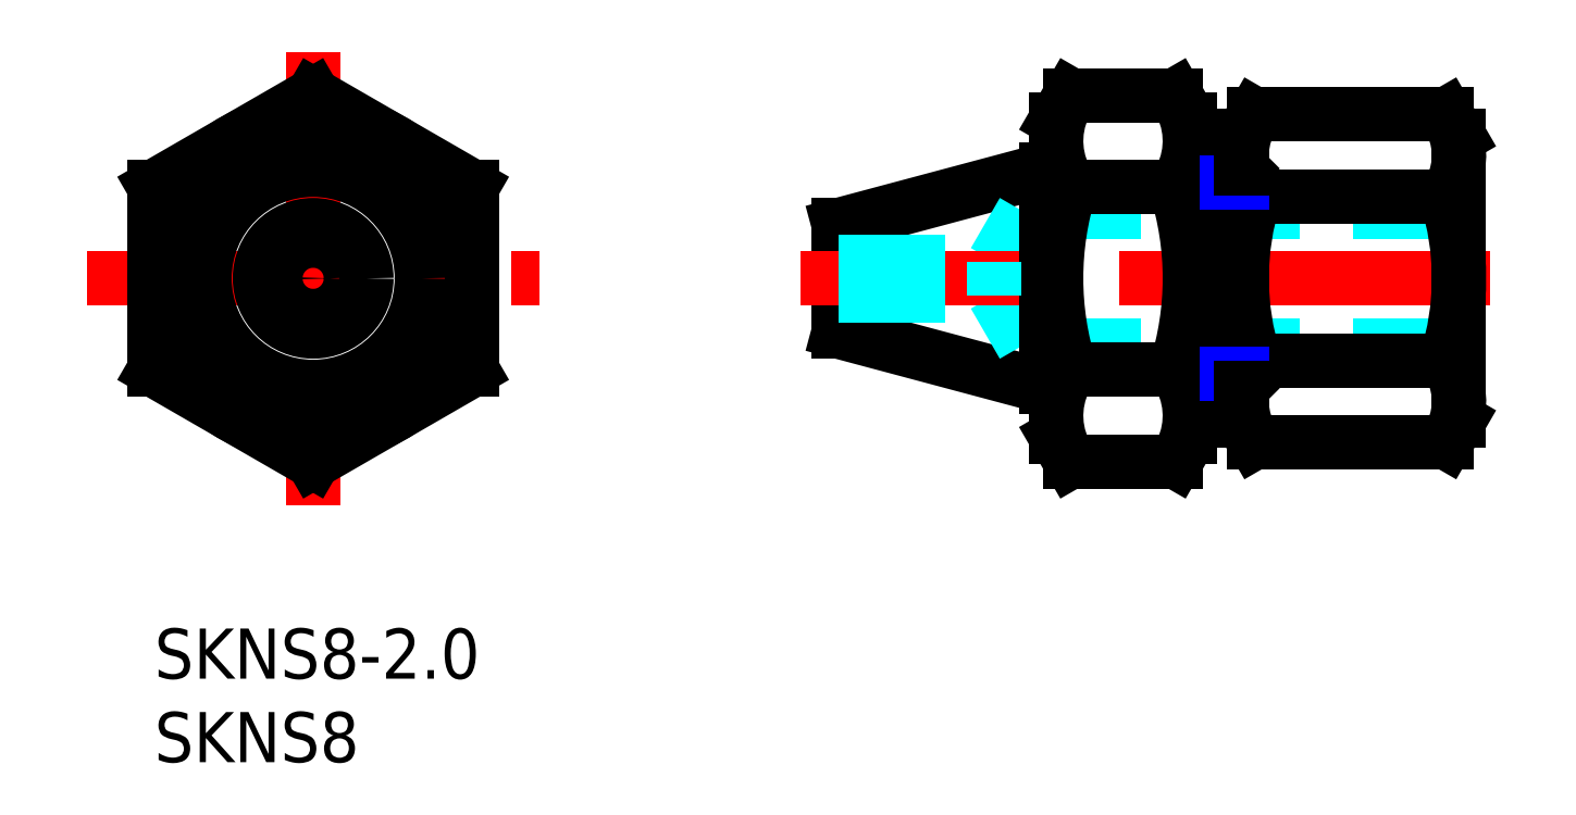
<metadata>
{"format":"dxf","ext":"dxf","renderer":"ezdxf+matplotlib","layout":"modelspace","background":"white","min_lineweight":24,"dpi":150}
</metadata>
<code>
0
SECTION
2
ENTITIES
0
INSERT
8
MSM_CONTINUOUS
2
*U11
10
0
20
0
30
0
0
INSERT
8
MSM_CONTINUOUS
2
*U12
10
0
20
0
30
0
0
LINE
8
MSM_CONTINUOUS
10
53.95
20
27.47
30
0
11
53.35
21
27.47
31
0
0
LINE
8
MSM_CONTINUOUS
10
53.95
20
14.47
30
0
11
53.35
21
14.47
31
0
0
LINE
8
MSM_CONTINUOUS
10
53.35
20
14.47
30
0
11
40.95
21
17.78
31
0
0
LINE
8
MSM_CONTINUOUS
10
53.35
20
27.47
30
0
11
40.95
21
24.16
31
0
0
LINE
8
MSM_CONTINUOUS
10
40.95
20
20.97
30
0
11
40.95
21
24.16
31
0
0
LINE
8
MSM_CONTINUOUS
10
40.95
20
20.97
30
0
11
40.95
21
17.78
31
0
0
LINE
8
MSM_CONTINUOUS
10
61.95
20
26.47
30
0
11
63.95
21
26.47
31
0
0
LINE
8
MSM_CONTINUOUS
10
61.95
20
15.47
30
0
11
63.95
21
15.47
31
0
0
LINE
8
MSM_CONTINUOUS
10
63.95
20
26.47
30
0
11
65.02
21
27.55
31
0
0
LINE
8
MSM_CONTINUOUS
10
63.95
20
15.47
30
0
11
65.02
21
14.39
31
0
0
LINE
8
MSM_CONTINUOUS
10
63.95
20
26.47
30
0
11
63.95
21
15.47
31
0
0
LINE
8
MSM_DASHED
10
78.05
20
24.97
30
0
11
51.99
21
24.97
31
0
0
LINE
8
MSM_DASHED
10
51.99
20
24.97
30
0
11
51.99
21
16.97
31
0
0
LINE
8
MSM_DASHED
10
51.99
20
24.97
30
0
11
50.25
21
21.97
31
0
0
LINE
8
MSM_DASHED
10
51.99
20
16.97
30
0
11
50.25
21
19.97
31
0
0
LINE
8
MSM_DASHED
10
78.05
20
16.97
30
0
11
51.99
21
16.97
31
0
0
LINE
8
MSM_CENTER
10
-4.06
20
20.97
30
0
11
23.06
21
20.97
31
0
0
LINE
8
MSM_CENTER
10
9.5
20
34.53
30
0
11
9.5
21
7.41
31
0
0
LINE
8
MSM_CENTER
10
38.64
20
20.97
30
0
11
80.67
21
20.97
31
0
0
CIRCLE
8
MSM_CONTINUOUS
10
9.5
20
20.97
30
0
40
9.5
0
LINE
8
MSM_CONTINUOUS
10
53.95
20
11.47
30
0
11
53.95
21
30.47
31
0
0
LINE
8
MSM_CONTINUOUS
10
61.95
20
11.47
30
0
11
61.95
21
30.47
31
0
0
ARC
8
MSM_CONTINUOUS
10
58.8
20
12.74
30
0
40
4.856
50
145.6
51
205.6
0
ARC
8
MSM_CONTINUOUS
10
57.09
20
12.74
30
0
40
4.856
50
334.4
51
34.38
0
LINE
8
MSM_CONTINUOUS
10
54.79
20
10
30
0
11
61.1
21
10
31
0
0
LINE
8
MSM_CONTINUOUS
10
53.95
20
11.47
30
0
11
54.79
21
10
31
0
0
LINE
8
MSM_CONTINUOUS
10
61.95
20
11.47
30
0
11
61.1
21
10
31
0
0
ARC
8
MSM_CONTINUOUS
10
58.8
20
29.2
30
0
40
4.856
50
154.4
51
214.4
0
ARC
8
MSM_CONTINUOUS
10
57.09
20
29.2
30
0
40
4.856
50
325.6
51
25.62
0
LINE
8
MSM_CONTINUOUS
10
61.1
20
15.48
30
0
11
54.79
21
15.48
31
0
0
LINE
8
MSM_CONTINUOUS
10
54.79
20
26.45
30
0
11
61.1
21
26.45
31
0
0
ARC
8
MSM_CONTINUOUS
10
72.1
20
20.97
30
0
40
18.15
50
162.4
51
197.6
0
ARC
8
MSM_CONTINUOUS
10
43.79
20
20.97
30
0
40
18.15
50
342.4
51
17.59
0
LINE
8
MSM_CONTINUOUS
10
61.1
20
31.94
30
0
11
54.79
21
31.94
31
0
0
LINE
8
MSM_CONTINUOUS
10
53.95
20
30.47
30
0
11
54.79
21
31.94
31
0
0
LINE
8
MSM_CONTINUOUS
10
61.95
20
30.47
30
0
11
61.1
21
31.94
31
0
0
LINE
8
MSM_CONTINUOUS
10
19
20
26.45
30
0
11
9.5
21
31.94
31
0
0
LINE
8
MSM_CONTINUOUS
10
9.5
20
31.94
30
0
11
0
21
26.45
31
0
0
LINE
8
MSM_CONTINUOUS
10
0
20
26.45
30
0
11
0
21
15.48
31
0
0
LINE
8
MSM_CONTINUOUS
10
0
20
15.48
30
0
11
9.5
21
10
31
0
0
LINE
8
MSM_CONTINUOUS
10
9.5
20
10
30
0
11
19
21
15.48
31
0
0
LINE
8
MSM_CONTINUOUS
10
19
20
15.48
30
0
11
19
21
26.45
31
0
0
LINE
8
MSM_CONTINUOUS
10
65.05
20
12.47
30
0
11
65.05
21
29.47
31
0
0
LINE
8
MSM_CONTINUOUS
10
78.05
20
12.47
30
0
11
78.05
21
29.47
31
0
0
ARC
8
MSM_CONTINUOUS
10
69.39
20
13.61
30
0
40
4.345
50
145.6
51
205.6
0
ARC
8
MSM_CONTINUOUS
10
73.7
20
13.61
30
0
40
4.345
50
334.4
51
34.38
0
LINE
8
MSM_CONTINUOUS
10
65.8
20
11.15
30
0
11
77.29
21
11.15
31
0
0
LINE
8
MSM_CONTINUOUS
10
65.05
20
12.47
30
0
11
65.8
21
11.15
31
0
0
LINE
8
MSM_CONTINUOUS
10
78.05
20
12.47
30
0
11
77.29
21
11.15
31
0
0
ARC
8
MSM_CONTINUOUS
10
69.39
20
28.33
30
0
40
4.345
50
154.4
51
214.4
0
ARC
8
MSM_CONTINUOUS
10
73.7
20
28.33
30
0
40
4.345
50
325.6
51
25.62
0
LINE
8
MSM_CONTINUOUS
10
77.29
20
16.06
30
0
11
65.8
21
16.06
31
0
0
LINE
8
MSM_CONTINUOUS
10
65.8
20
25.88
30
0
11
77.29
21
25.88
31
0
0
ARC
8
MSM_CONTINUOUS
10
81.29
20
20.97
30
0
40
16.24
50
162.4
51
197.6
0
ARC
8
MSM_CONTINUOUS
10
61.8
20
20.97
30
0
40
16.24
50
342.4
51
17.59
0
LINE
8
MSM_CONTINUOUS
10
77.29
20
30.78
30
0
11
65.8
21
30.78
31
0
0
LINE
8
MSM_CONTINUOUS
10
65.05
20
29.47
30
0
11
65.8
21
30.78
31
0
0
LINE
8
MSM_CONTINUOUS
10
78.05
20
29.47
30
0
11
77.29
21
30.78
31
0
0
LINE
8
MSM_CONTINUOUS
10
53.35
20
27.47
30
0
11
53.35
21
14.47
31
0
0
LINE
8
MSM_NARROW
10
64.17
20
26.69
30
0
11
65.05
21
26.69
31
0
0
LINE
8
MSM_NARROW
10
64.17
20
15.25
30
0
11
65.05
21
15.25
31
0
0
CIRCLE
8
MSM_CONTINUOUS
10
9.5
20
20.97
30
0
40
3.185
0
CIRCLE
8
MSM_CONTINUOUS
10
9.5
20
20.97
30
0
40
6.5
0
LINE
8
MSM_DASHED
10
40.95
20
21.97
30
0
11
50.25
21
21.97
31
0
0
LINE
8
MSM_DASHED
10
40.95
20
19.97
30
0
11
50.25
21
19.97
31
0
0
LINE
8
MSM_DASHED
10
50.25
20
21.97
30
0
11
50.25
21
19.97
31
0
0
CIRCLE
8
MSM_CONTINUOUS
10
9.5
20
20.97
30
0
40
1
0
LINE
8
MSM_CONTINUOUS
10
65.02
20
27.55
30
0
11
65.05
21
27.55
31
0
0
LINE
8
MSM_CONTINUOUS
10
65.02
20
14.39
30
0
11
65.05
21
14.39
31
0
0
ENDSEC
0
EOF

</code>
